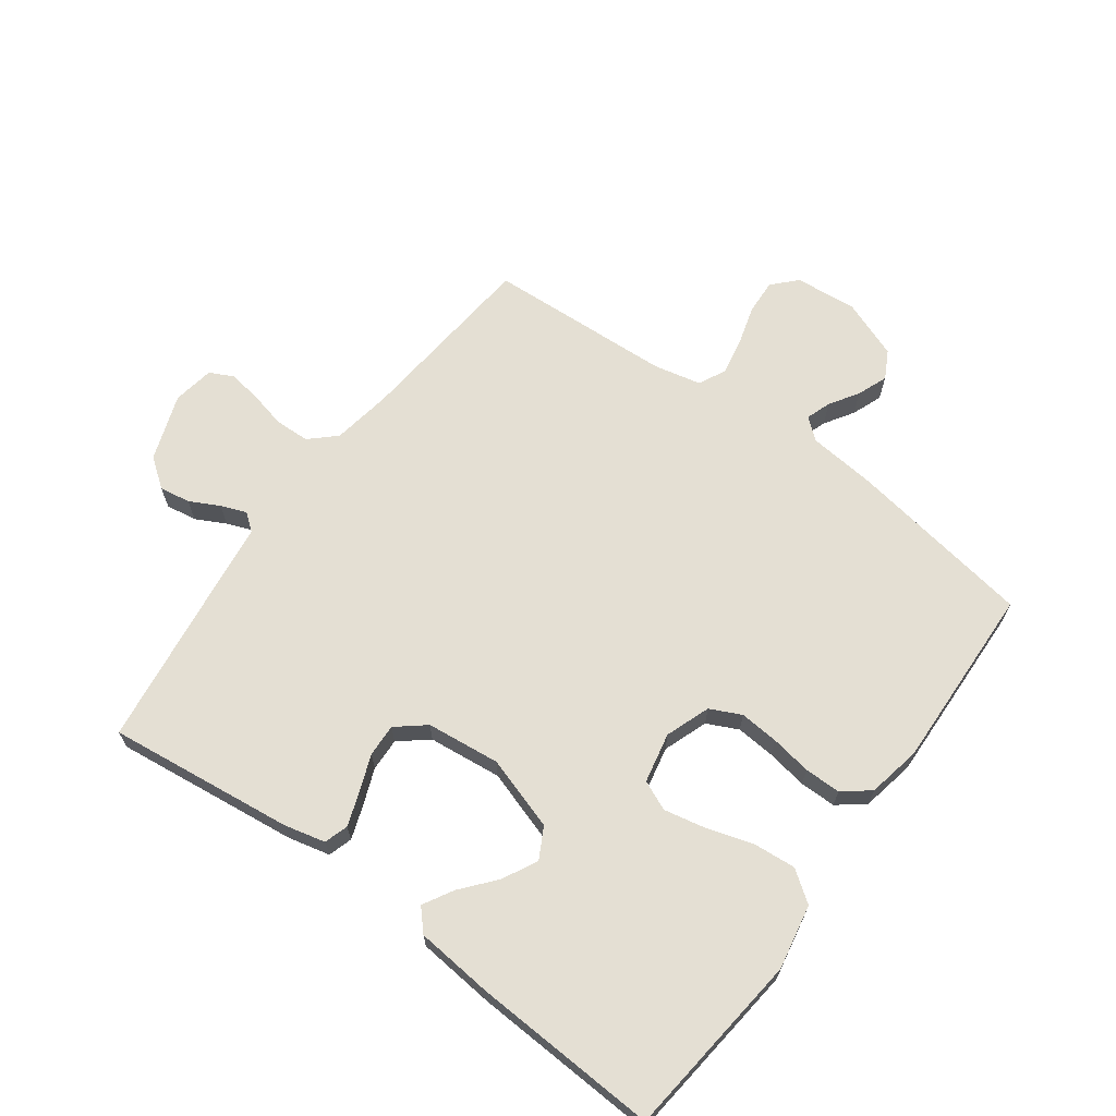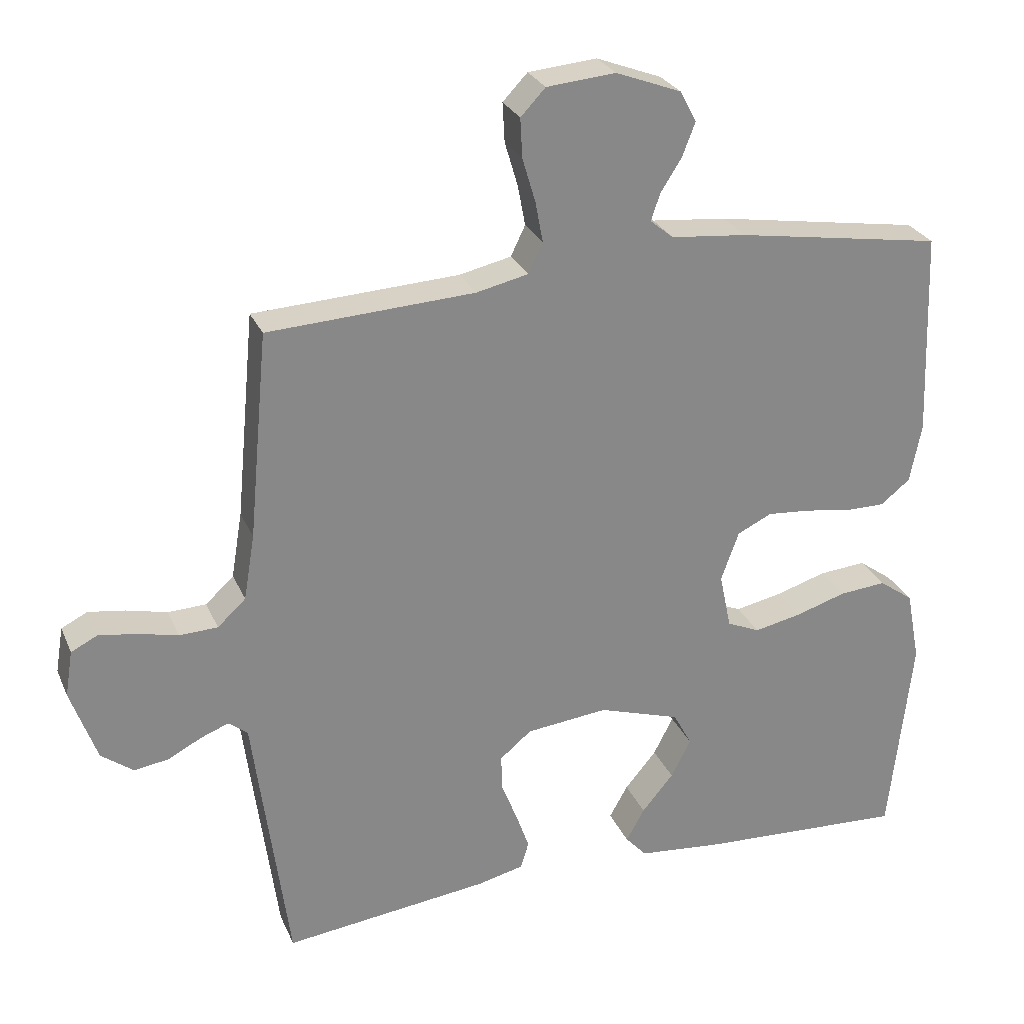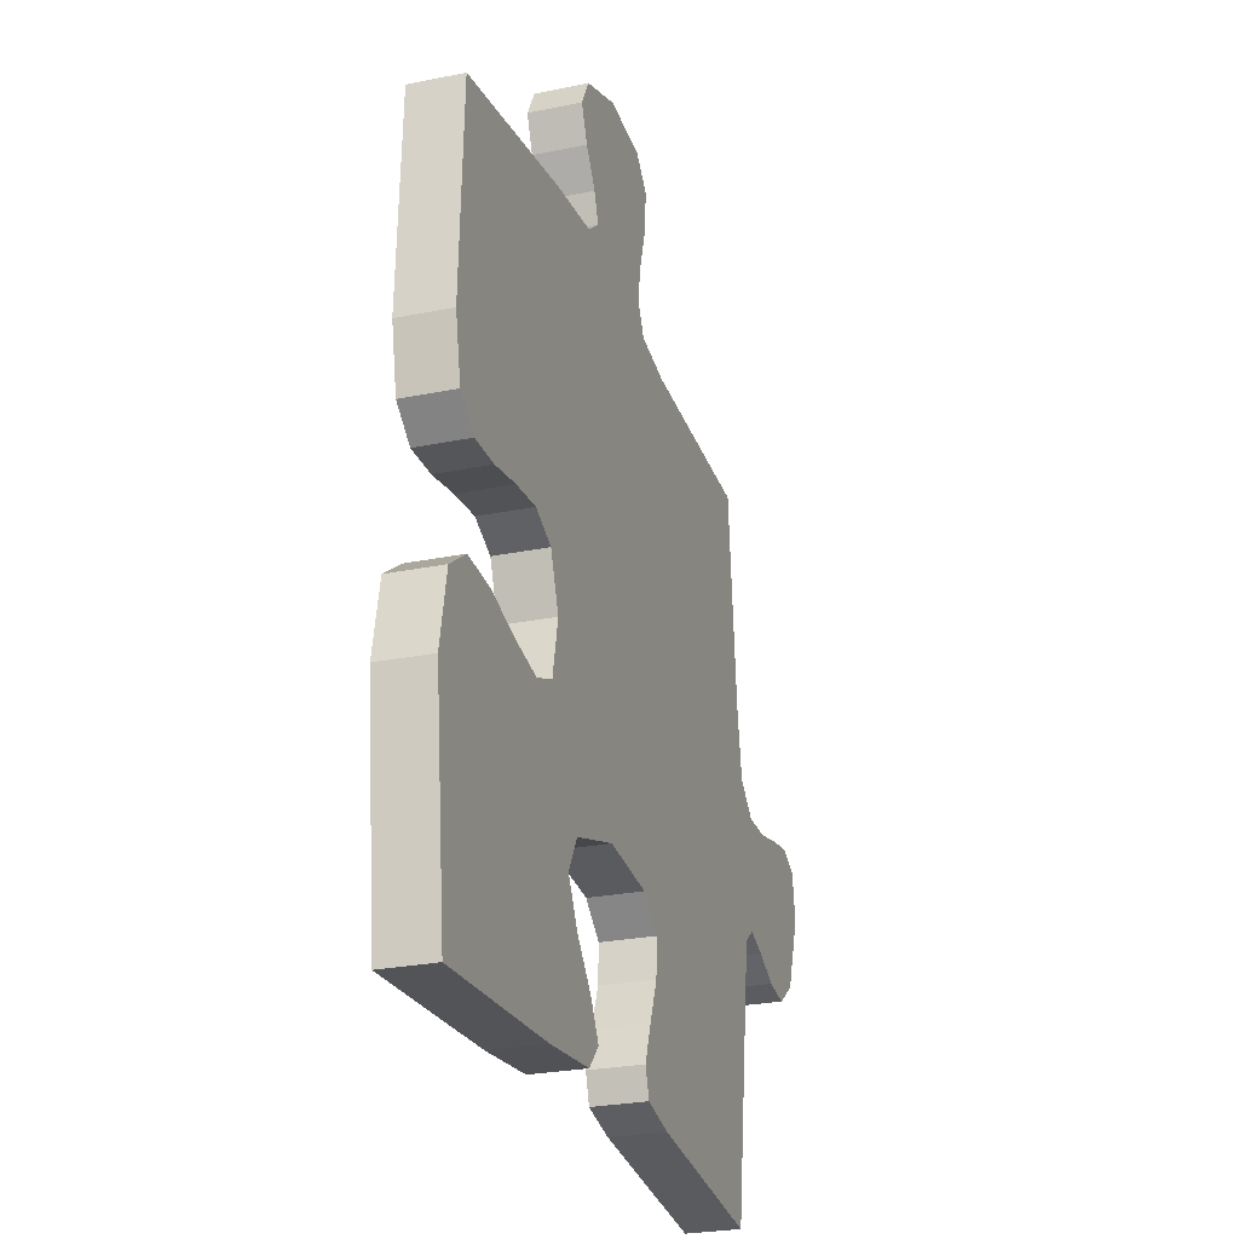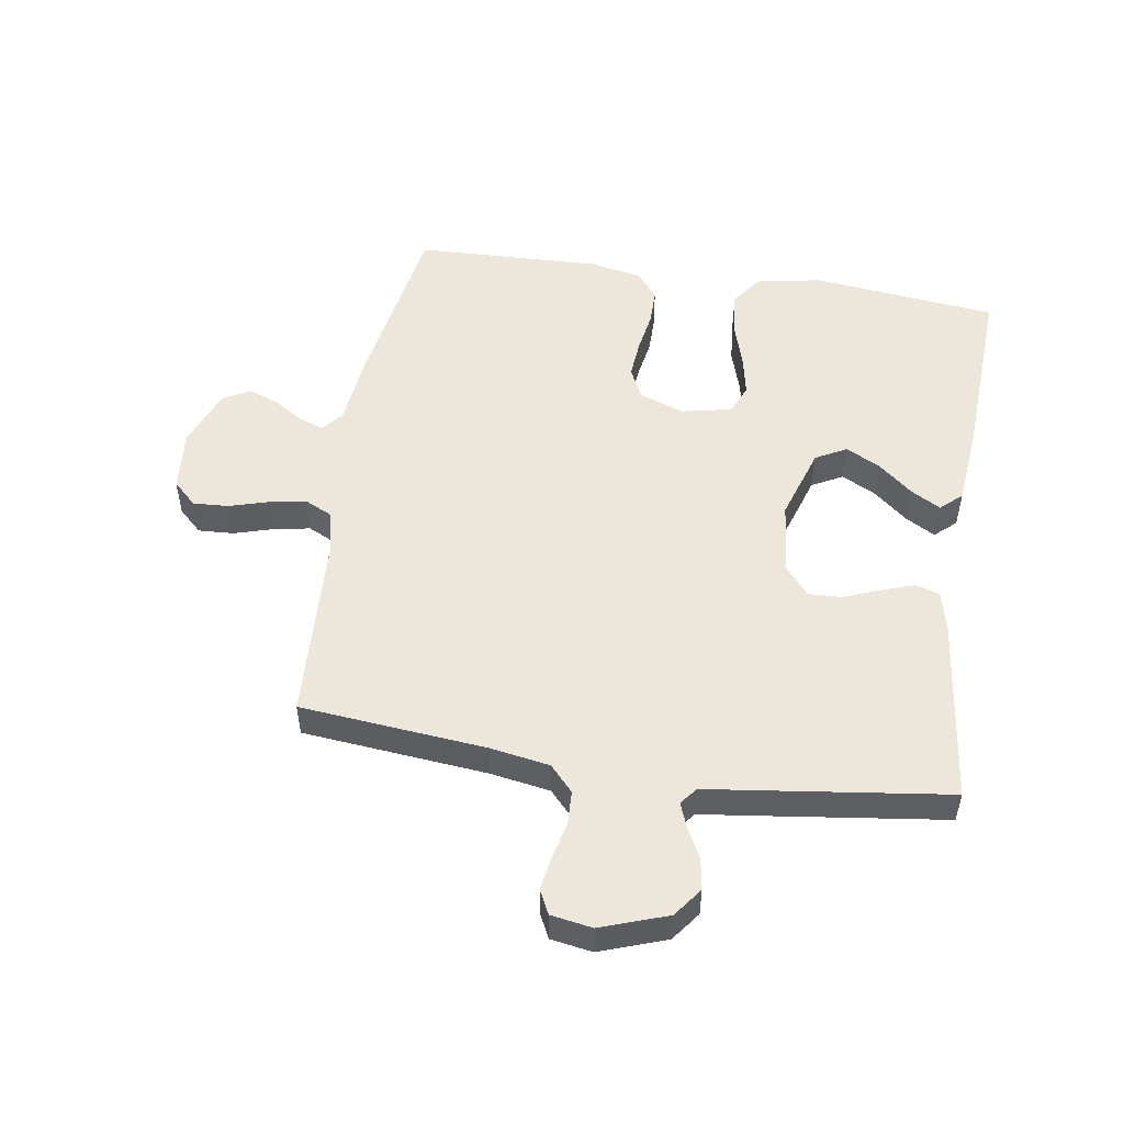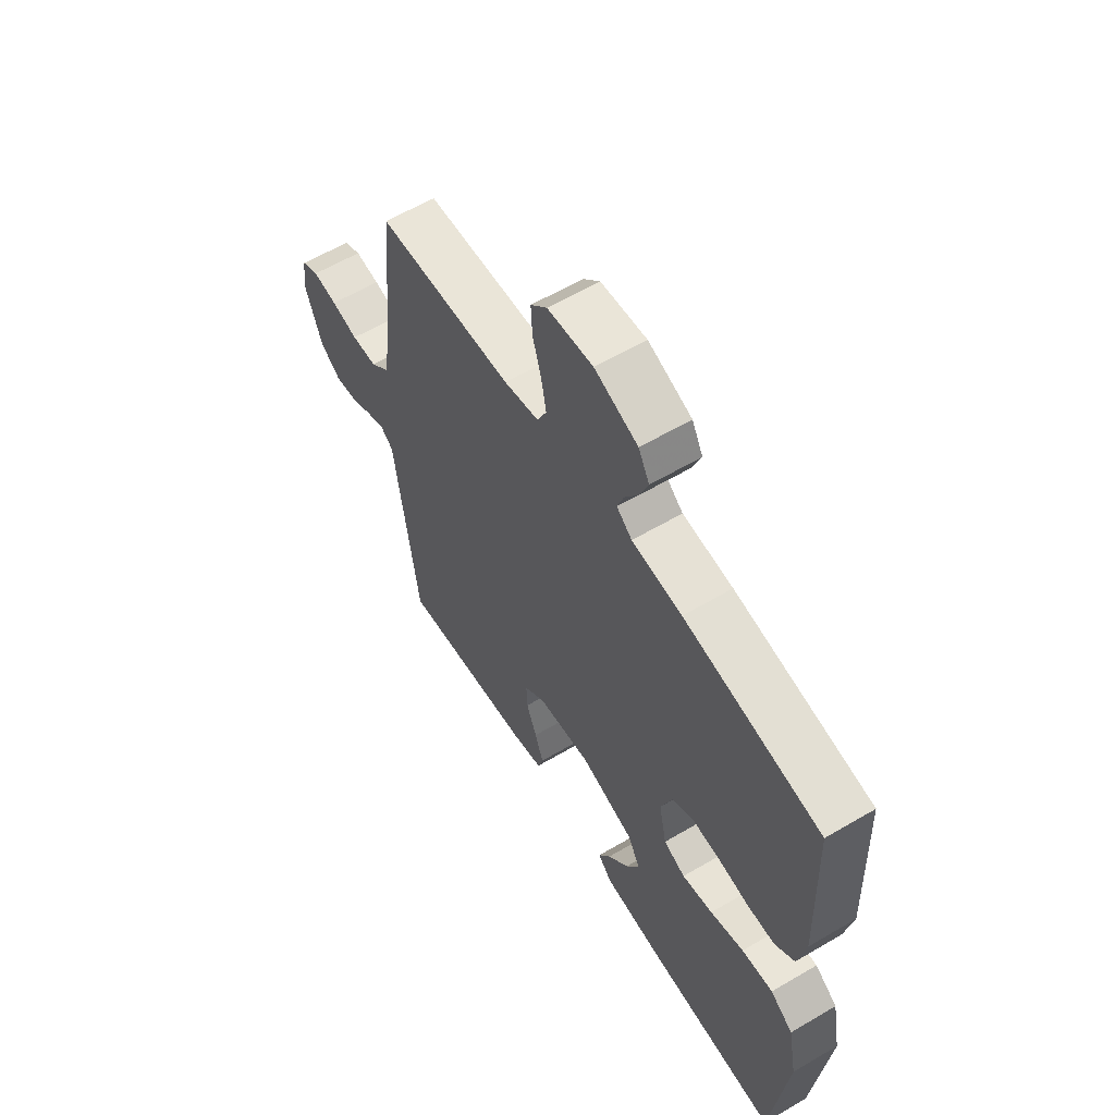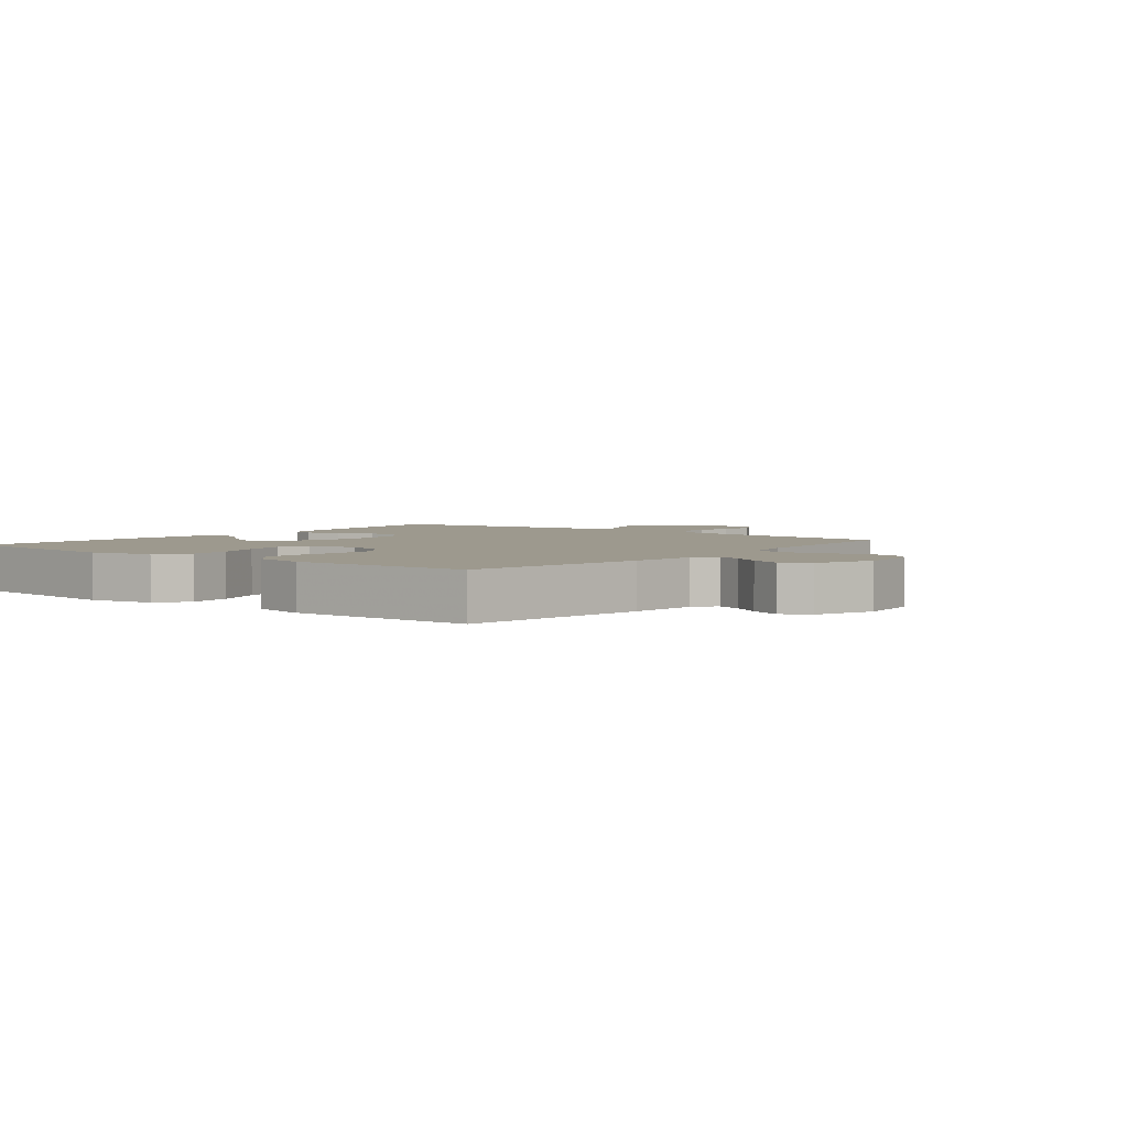
<metadata>
{"format":"obj","ext":"obj","renderer":"f3d","projection":"perspective","resolution":1024,"background":"white","views":[{"elev":66.6,"azim":-143.7,"up":"+Y"},{"elev":27.1,"azim":160.1,"up":"+Z"},{"elev":-26.1,"azim":-72.0,"up":"+Z"},{"elev":51.7,"azim":99.0,"up":"+Y"},{"elev":60.1,"azim":-121.1,"up":"+Z"},{"elev":3.4,"azim":-51.4,"up":"+Y"}]}
</metadata>
<code>
v -0.5 0.07 -0.5
v -0.533 0.07 -0.2
v -0.513 0.07 -0.095
v -0.463 0.07 -0.059
v -0.394 0.07 -0.065
v -0.32 0.07 -0.088
v -0.252 0.07 -0.102
v -0.204 0.07 -0.081
v -0.187 0.07 0
v -0.213 0.07 0.072
v -0.263 0.07 0.096
v -0.326 0.07 0.091
v -0.392 0.07 0.08
v -0.451 0.07 0.08
v -0.494 0.07 0.114
v -0.511 0.07 0.2
v -0.5 0.07 0.5
v -0.2 0.07 0.548
v -0.09 0.07 0.559
v -0.056 0.07 0.587
v -0.07 0.07 0.627
v -0.1 0.07 0.674
v -0.119 0.07 0.723
v -0.095 0.07 0.768
v 0 0.07 0.804
v 0.1 0.07 0.795
v 0.136 0.07 0.757
v 0.133 0.07 0.7
v 0.114 0.07 0.636
v 0.103 0.07 0.577
v 0.124 0.07 0.533
v 0.2 0.07 0.516
v 0.5 0.07 0.5
v 0.528 0.07 0.2
v 0.544 0.07 0.104
v 0.585 0.07 0.066
v 0.641 0.07 0.064
v 0.7 0.07 0.078
v 0.754 0.07 0.086
v 0.792 0.07 0.067
v 0.803 0.07 0
v 0.765 0.07 -0.107
v 0.718 0.07 -0.142
v 0.668 0.07 -0.134
v 0.62 0.07 -0.109
v 0.579 0.07 -0.093
v 0.551 0.07 -0.115
v 0.54 0.07 -0.2
v 0.5 0.07 -0.5
v 0.2 0.07 -0.464
v 0.133 0.07 -0.448
v 0.121 0.07 -0.409
v 0.14 0.07 -0.355
v 0.163 0.07 -0.296
v 0.165 0.07 -0.243
v 0.119 0.07 -0.205
v 0 0.07 -0.192
v -0.119 0.07 -0.23
v -0.146 0.07 -0.28
v -0.117 0.07 -0.336
v -0.071 0.07 -0.391
v -0.044 0.07 -0.439
v -0.075 0.07 -0.473
v -0.2 0.07 -0.485
v -0.5 0 -0.5
v -0.533 0 -0.2
v -0.513 0 -0.095
v -0.463 0 -0.059
v -0.394 0 -0.065
v -0.32 0 -0.088
v -0.252 0 -0.102
v -0.204 0 -0.081
v -0.187 0 0
v -0.213 0 0.072
v -0.263 0 0.096
v -0.326 0 0.091
v -0.392 0 0.08
v -0.451 0 0.08
v -0.494 0 0.114
v -0.511 0 0.2
v -0.5 0 0.5
v -0.2 0 0.548
v -0.09 0 0.559
v -0.056 0 0.587
v -0.07 0 0.627
v -0.1 0 0.674
v -0.119 0 0.723
v -0.095 0 0.768
v 0 0 0.804
v 0.1 0 0.795
v 0.136 0 0.757
v 0.133 0 0.7
v 0.114 0 0.636
v 0.103 0 0.577
v 0.124 0 0.533
v 0.2 0 0.516
v 0.5 0 0.5
v 0.528 0 0.2
v 0.544 0 0.104
v 0.585 0 0.066
v 0.641 0 0.064
v 0.7 0 0.078
v 0.754 0 0.086
v 0.792 0 0.067
v 0.803 0 0
v 0.765 0 -0.107
v 0.718 0 -0.142
v 0.668 0 -0.134
v 0.62 0 -0.109
v 0.579 0 -0.093
v 0.551 0 -0.115
v 0.54 0 -0.2
v 0.5 0 -0.5
v 0.2 0 -0.464
v 0.133 0 -0.448
v 0.121 0 -0.409
v 0.14 0 -0.355
v 0.163 0 -0.296
v 0.165 0 -0.243
v 0.119 0 -0.205
v 0 0 -0.192
v -0.119 0 -0.23
v -0.146 0 -0.28
v -0.117 0 -0.336
v -0.071 0 -0.391
v -0.044 0 -0.439
v -0.075 0 -0.473
v -0.2 0 -0.485
f 3 4 5
f 2 3 5
f 1 2 5
f 64 1 5
f 63 64 5
f 62 63 5
f 61 62 5
f 60 61 5
f 59 60 5 6
f 58 59 6 7
f 57 58 7 8
f 56 57 8 9
f 52 53 54
f 51 52 54
f 50 51 54
f 49 50 54
f 48 49 54
f 47 48 54
f 46 47 54 55
f 43 44 45
f 42 43 45
f 41 42 45
f 40 41 45
f 39 40 45
f 38 39 45
f 37 38 45
f 36 37 45 46
f 46 55 56
f 36 46 56
f 35 36 56
f 32 33 34
f 56 9 10
f 35 56 10
f 34 35 10
f 32 34 10
f 31 32 10
f 27 28 29
f 26 27 29
f 25 26 29
f 24 25 29
f 23 24 29
f 22 23 29
f 21 22 29
f 20 21 29 30
f 17 18 19
f 16 17 19
f 15 16 19
f 14 15 19
f 13 14 19
f 12 13 19
f 20 30 31
f 19 20 31
f 12 19 31
f 11 12 31
f 10 11 31
f 69 68 67
f 69 67 66
f 69 66 65
f 69 65 128
f 69 128 127
f 69 127 126
f 69 126 125
f 69 125 124
f 70 69 124 123
f 71 70 123 122
f 72 71 122 121
f 73 72 121 120
f 118 117 116
f 118 116 115
f 118 115 114
f 118 114 113
f 118 113 112
f 118 112 111
f 119 118 111 110
f 109 108 107
f 109 107 106
f 109 106 105
f 109 105 104
f 109 104 103
f 109 103 102
f 109 102 101
f 110 109 101 100
f 120 119 110
f 120 110 100
f 120 100 99
f 98 97 96
f 74 73 120
f 74 120 99
f 74 99 98
f 74 98 96
f 74 96 95
f 93 92 91
f 93 91 90
f 93 90 89
f 93 89 88
f 93 88 87
f 93 87 86
f 93 86 85
f 94 93 85 84
f 83 82 81
f 83 81 80
f 83 80 79
f 83 79 78
f 83 78 77
f 83 77 76
f 95 94 84
f 95 84 83
f 95 83 76
f 95 76 75
f 95 75 74
f 1 65 66 2
f 2 66 67 3
f 3 67 68 4
f 4 68 69 5
f 5 69 70 6
f 6 70 71 7
f 7 71 72 8
f 8 72 73 9
f 9 73 74 10
f 10 74 75 11
f 11 75 76 12
f 12 76 77 13
f 13 77 78 14
f 14 78 79 15
f 15 79 80 16
f 16 80 81 17
f 17 81 82 18
f 18 82 83 19
f 19 83 84 20
f 20 84 85 21
f 21 85 86 22
f 22 86 87 23
f 23 87 88 24
f 24 88 89 25
f 25 89 90 26
f 26 90 91 27
f 27 91 92 28
f 28 92 93 29
f 29 93 94 30
f 30 94 95 31
f 31 95 96 32
f 32 96 97 33
f 33 97 98 34
f 34 98 99 35
f 35 99 100 36
f 36 100 101 37
f 37 101 102 38
f 38 102 103 39
f 39 103 104 40
f 40 104 105 41
f 41 105 106 42
f 42 106 107 43
f 43 107 108 44
f 44 108 109 45
f 45 109 110 46
f 46 110 111 47
f 47 111 112 48
f 48 112 113 49
f 49 113 114 50
f 50 114 115 51
f 51 115 116 52
f 52 116 117 53
f 53 117 118 54
f 54 118 119 55
f 55 119 120 56
f 56 120 121 57
f 57 121 122 58
f 58 122 123 59
f 59 123 124 60
f 60 124 125 61
f 61 125 126 62
f 62 126 127 63
f 63 127 128 64
f 64 128 65 1

</code>
